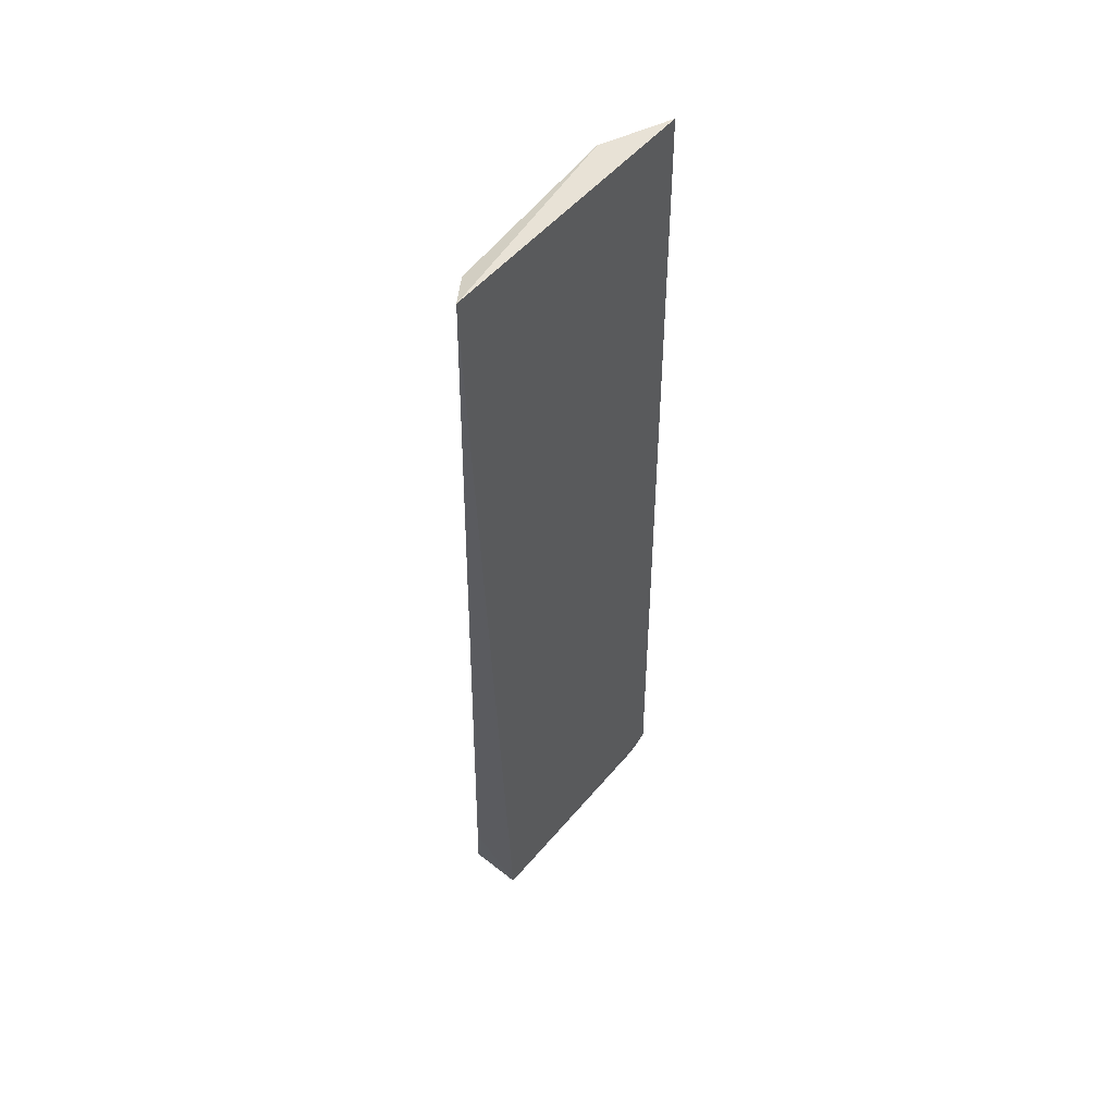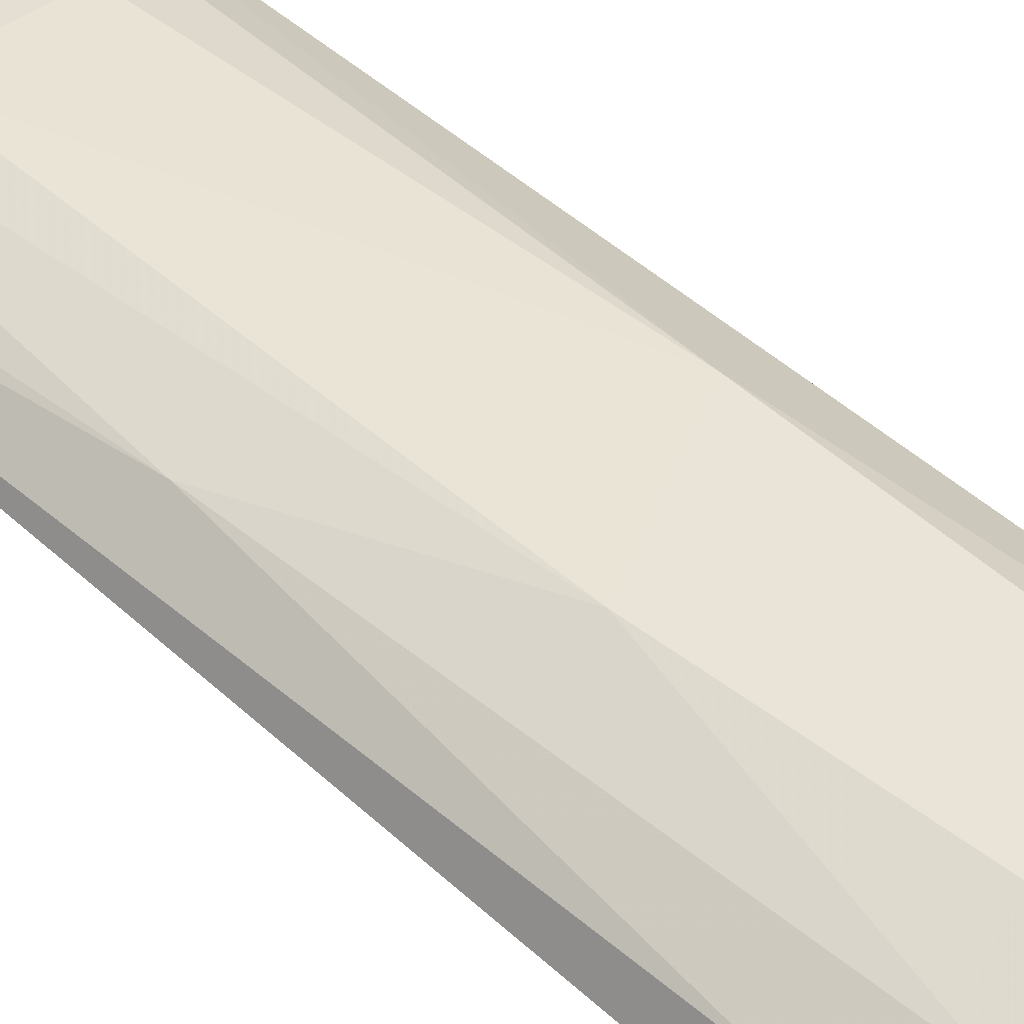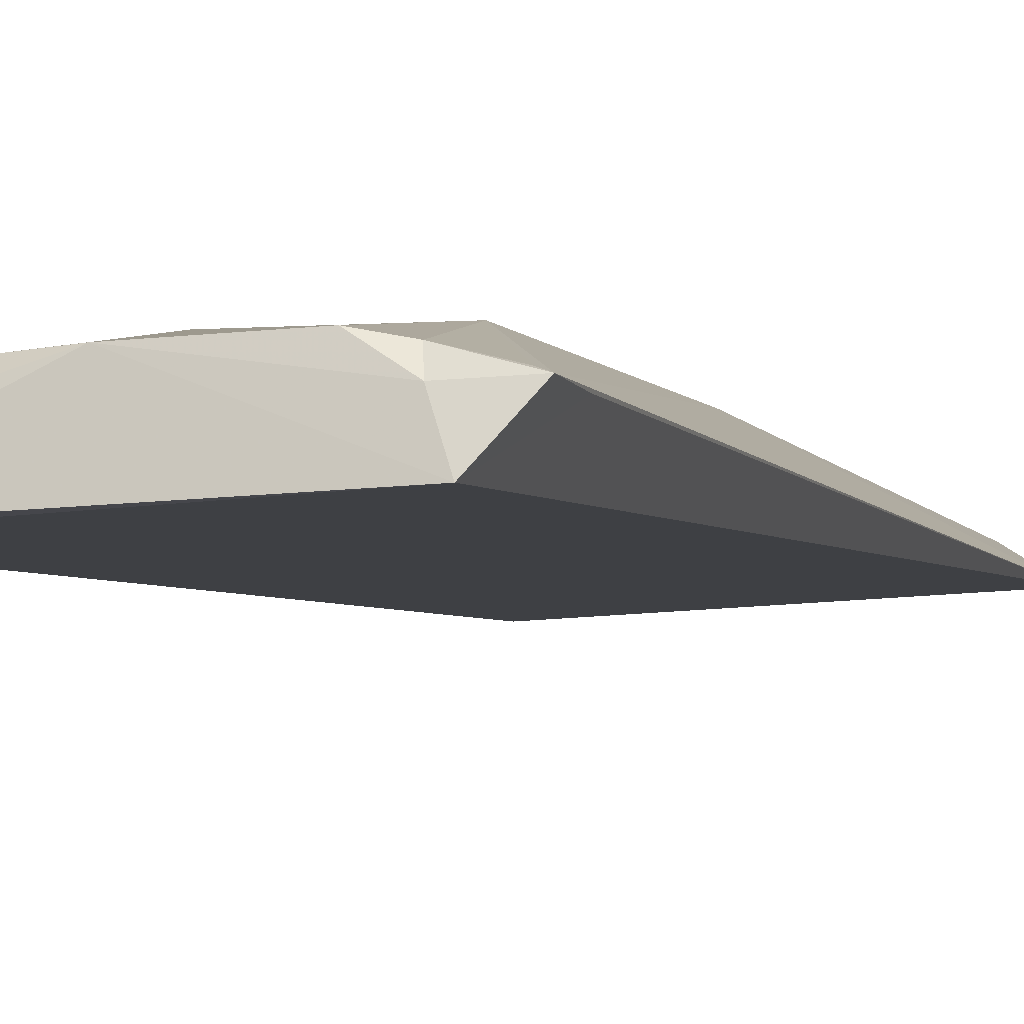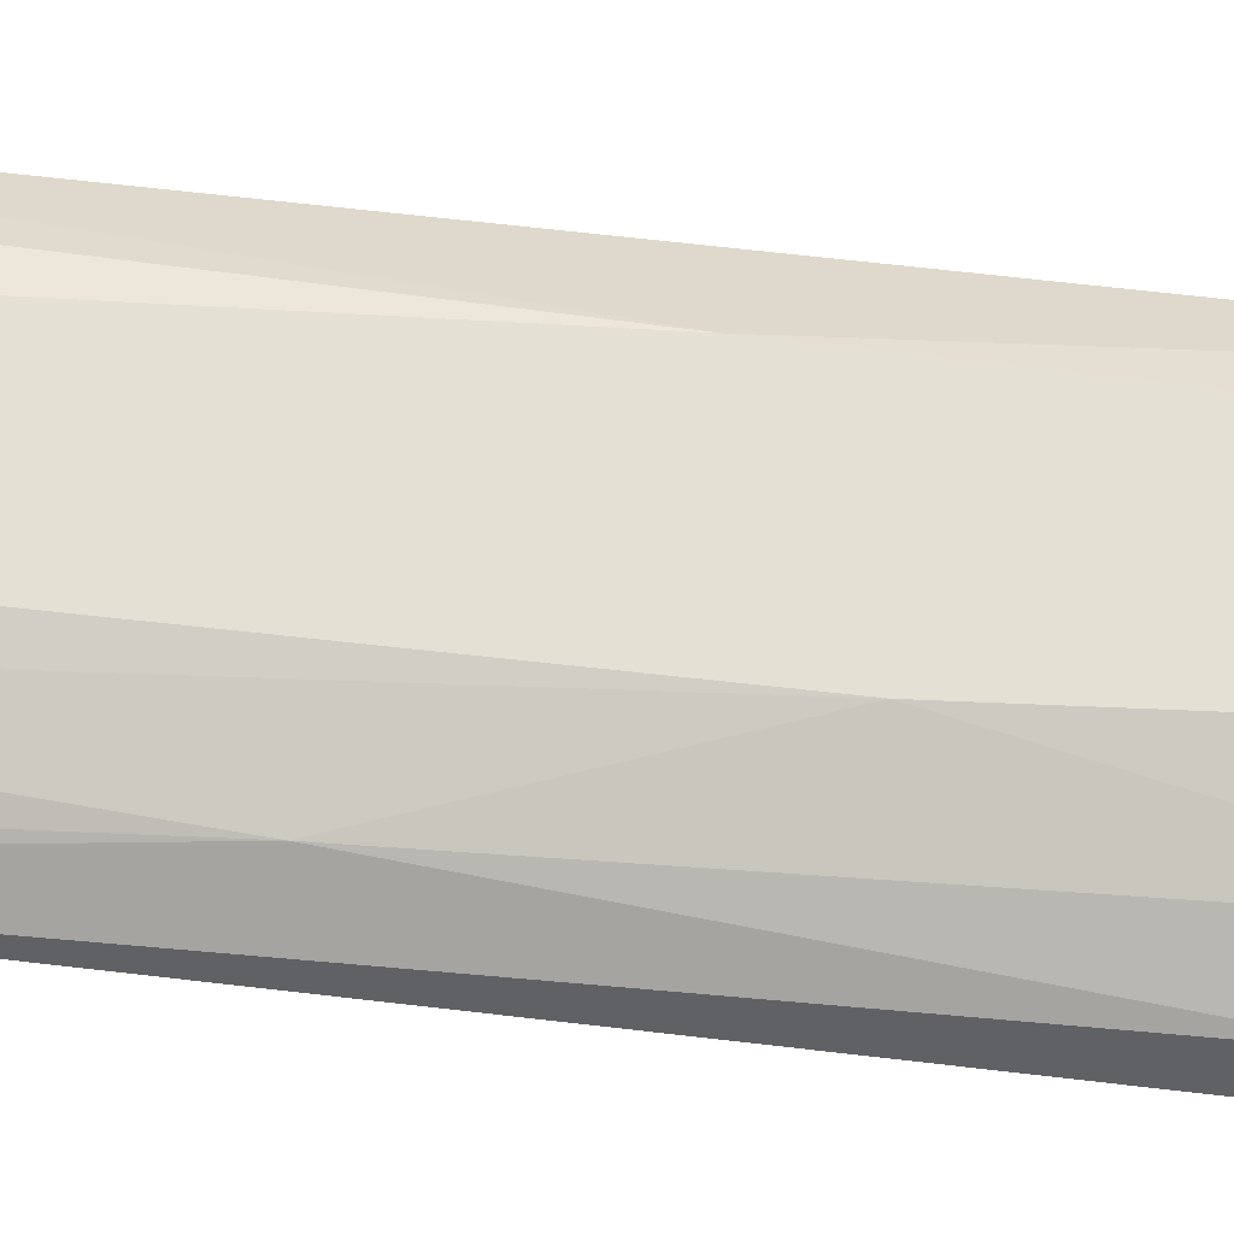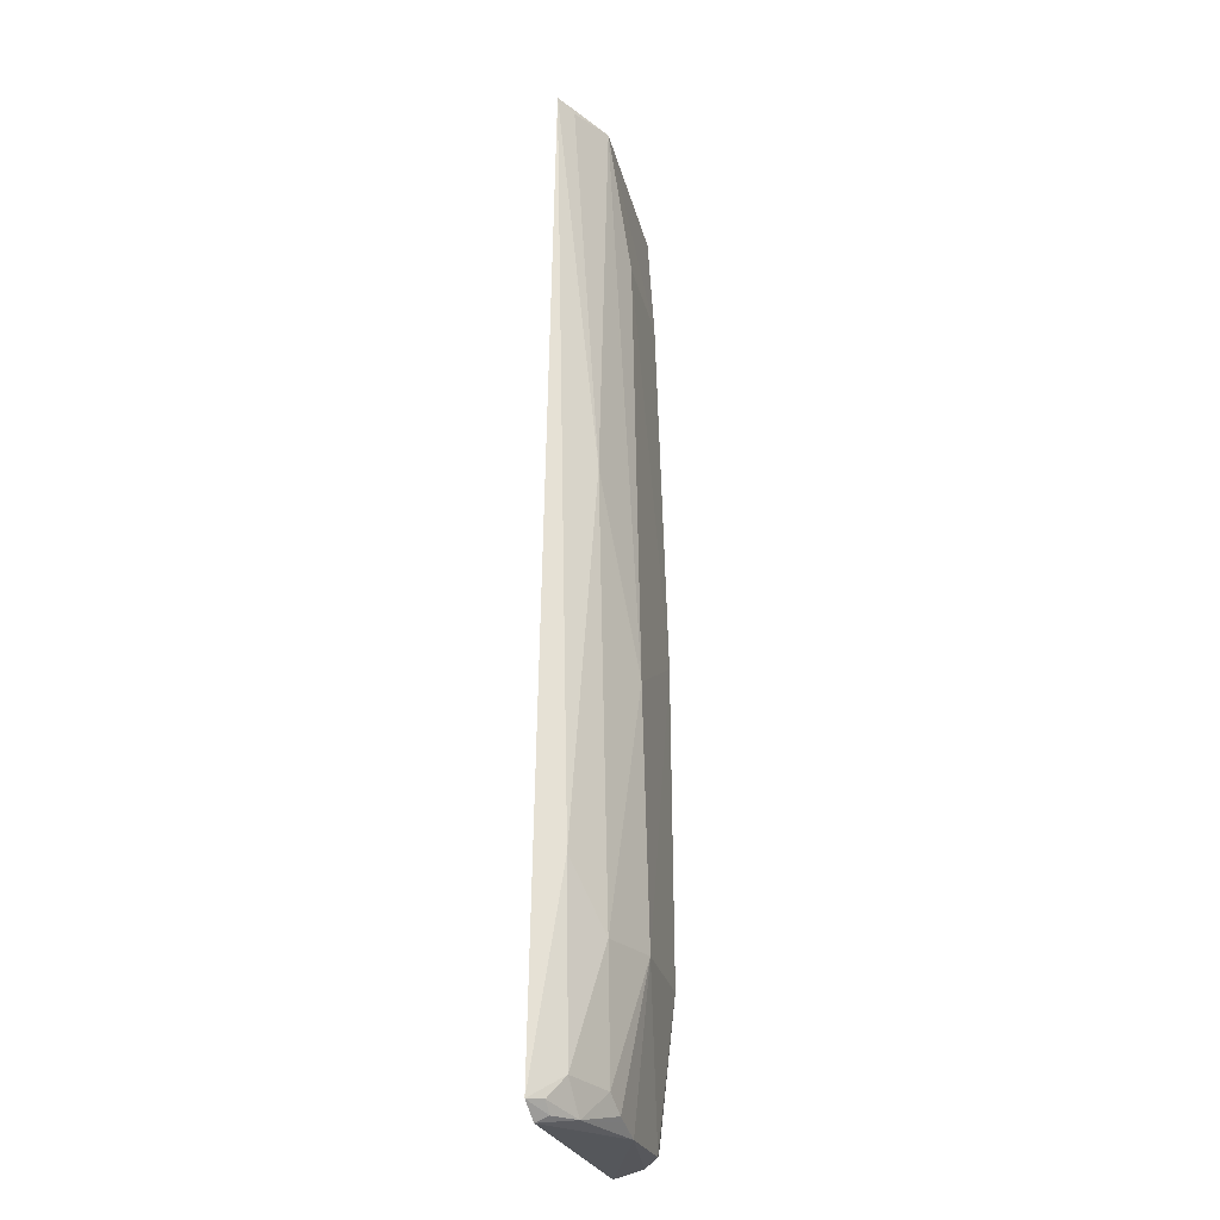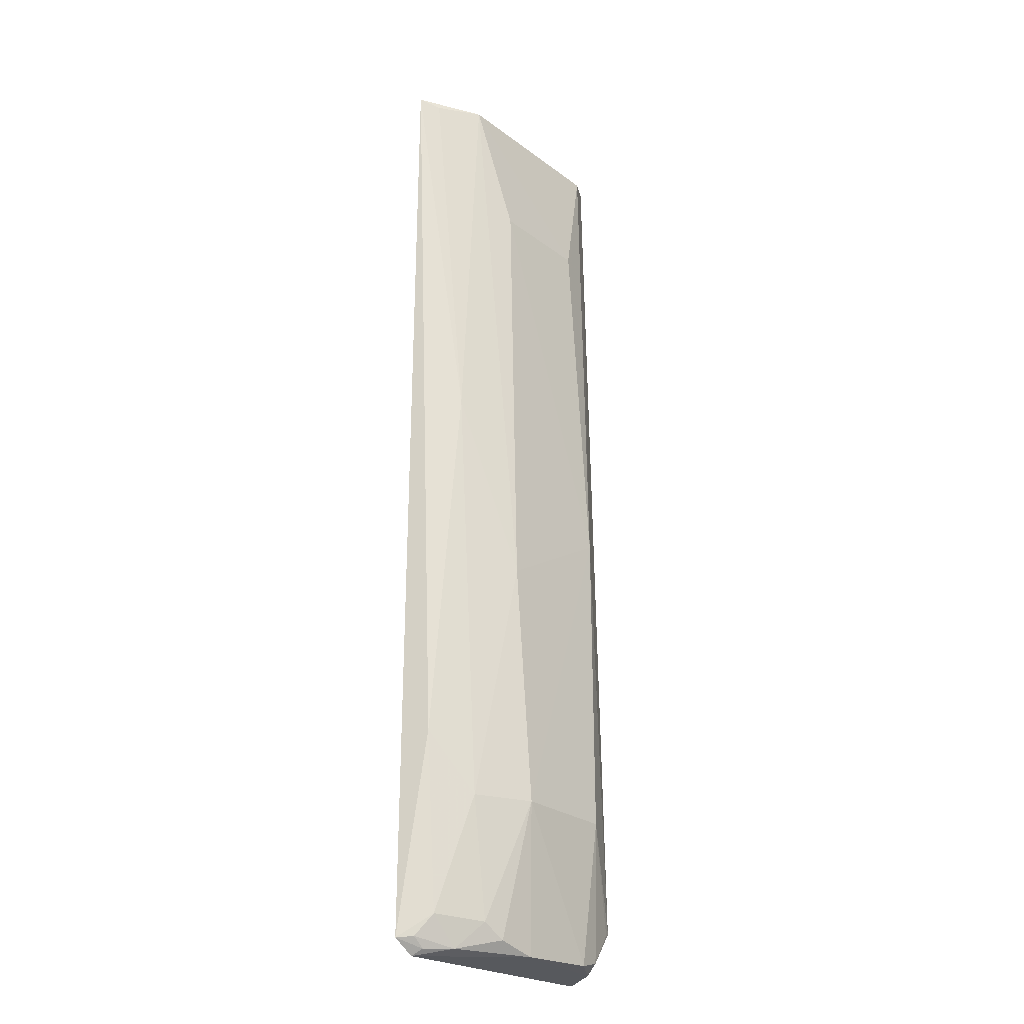
<metadata>
{"format":"obj","ext":"obj","renderer":"f3d","projection":"perspective","resolution":1024,"background":"white","views":[{"elev":54.4,"azim":-53.4,"up":"+Z"},{"elev":43.4,"azim":138.3,"up":"+Y"},{"elev":-4.0,"azim":-164.0,"up":"+Y"},{"elev":65.4,"azim":97.3,"up":"+Y"},{"elev":-26.8,"azim":103.4,"up":"+Z"},{"elev":-25.6,"azim":131.3,"up":"+Z"}]}
</metadata>
<code>
v 0.02138 0.02286 0.1283
v 0.01902 0.02446 0.1274
v -0.0147 0.0246 0.1291
v -0.0128 0.02183 0.0009308
v 0.01647 0.02406 0.005349
v 0.01337 0.02751 0.1278
v 0.01585 0.02695 0.07695
v 0.01936 0.02032 0.002402
v 0.01828 0.02421 0.0287
v -0.00826 0.03027 0.02075
v 0.002425 0.02773 0.001628
v 0.01286 0.02742 0.0207
v -0.01493 0.02661 0.007539
v -0.005477 0.02927 0.1099
v 0.01675 0.02062 0.0005006
v 0.01028 0.02701 0.004913
v 0.007652 0.03009 0.05278
v -0.0149 0.02631 0.01335
v -0.008368 0.03008 0.06175
v -0.007769 0.02814 0.002026
v -0.01036 0.02739 0.1276
v 0.0131 0.02449 0.001449
v 0.005047 0.03029 0.02094
v 0.008093 0.02927 0.1102
v -0.01137 0.02583 0.00157
v -0.01093 0.02757 0.002916
v 0.01783 0.02205 0.002618
v 0.007455 0.02748 0.00298
v -0.01418 0.02688 0.007224
v 0.01633 0.02214 0.001278
f 6 1 2
f 6 3 1
f 7 2 1
f 7 6 2
f 8 1 3
f 8 3 4
f 9 7 1
f 9 8 5
f 9 1 8
f 12 9 5
f 12 7 9
f 15 8 4
f 15 4 11
f 16 12 5
f 17 6 7
f 17 7 12
f 18 13 4
f 18 4 3
f 18 3 13
f 19 13 3
f 19 10 13
f 21 3 6
f 21 6 14
f 21 19 3
f 21 14 19
f 22 16 5
f 22 15 11
f 23 19 17
f 23 10 19
f 23 17 12
f 23 12 16
f 23 20 10
f 23 11 20
f 24 14 6
f 24 6 17
f 24 19 14
f 24 17 19
f 25 20 11
f 25 11 4
f 25 4 13
f 26 10 20
f 26 25 13
f 26 20 25
f 27 22 5
f 27 5 8
f 28 22 11
f 28 16 22
f 28 23 16
f 28 11 23
f 29 26 13
f 29 13 10
f 29 10 26
f 30 27 8
f 30 8 15
f 30 15 22
f 30 22 27

</code>
